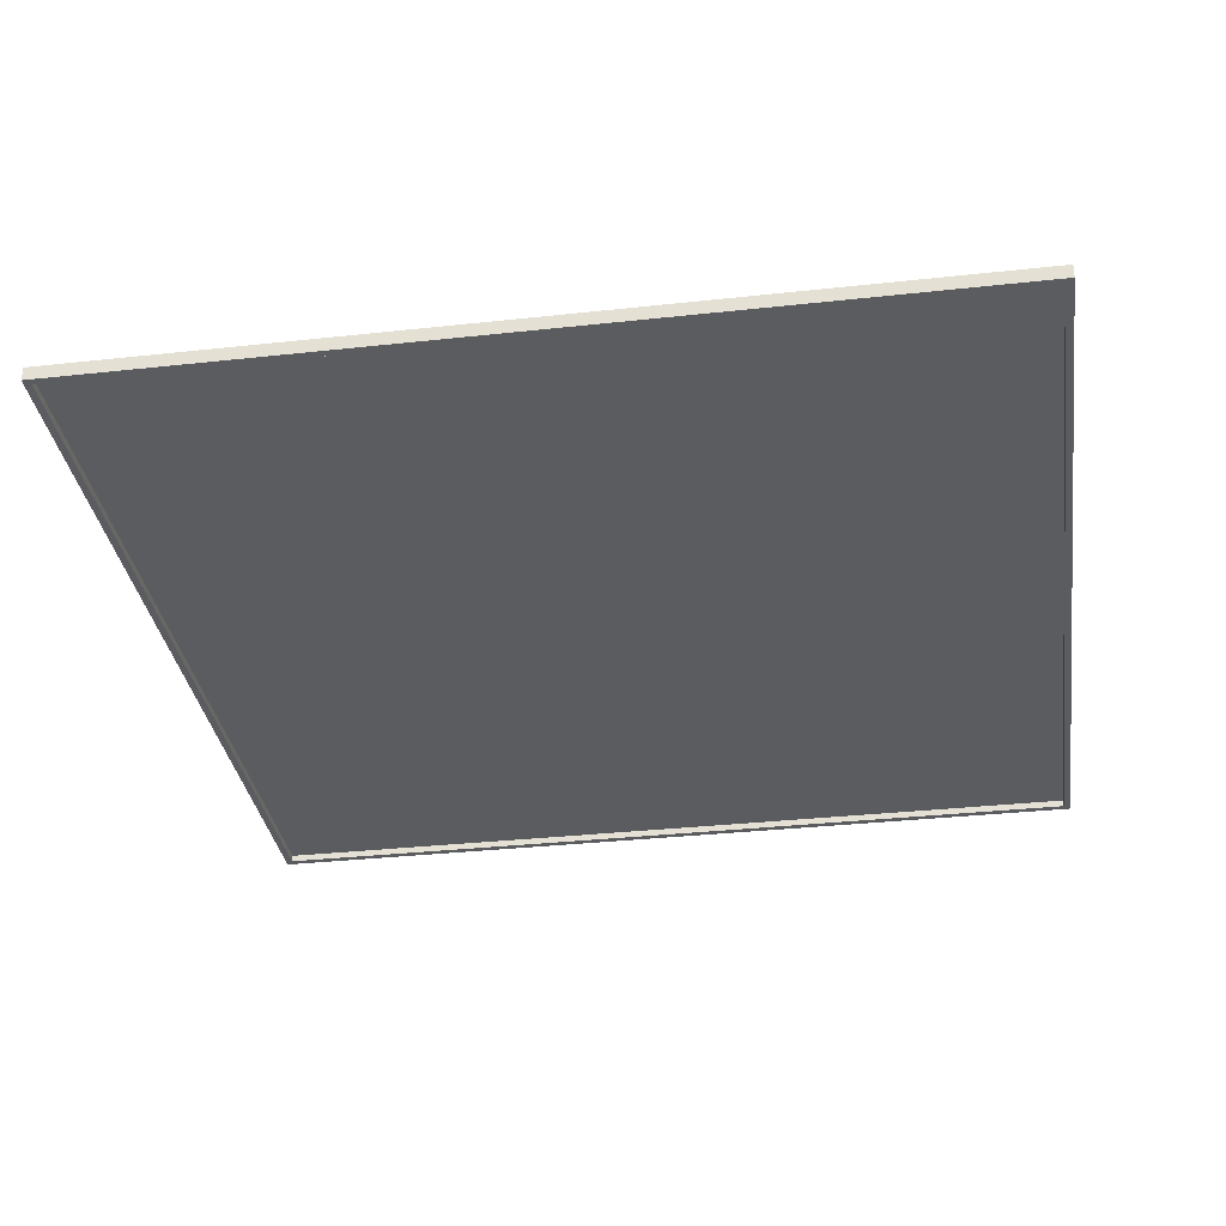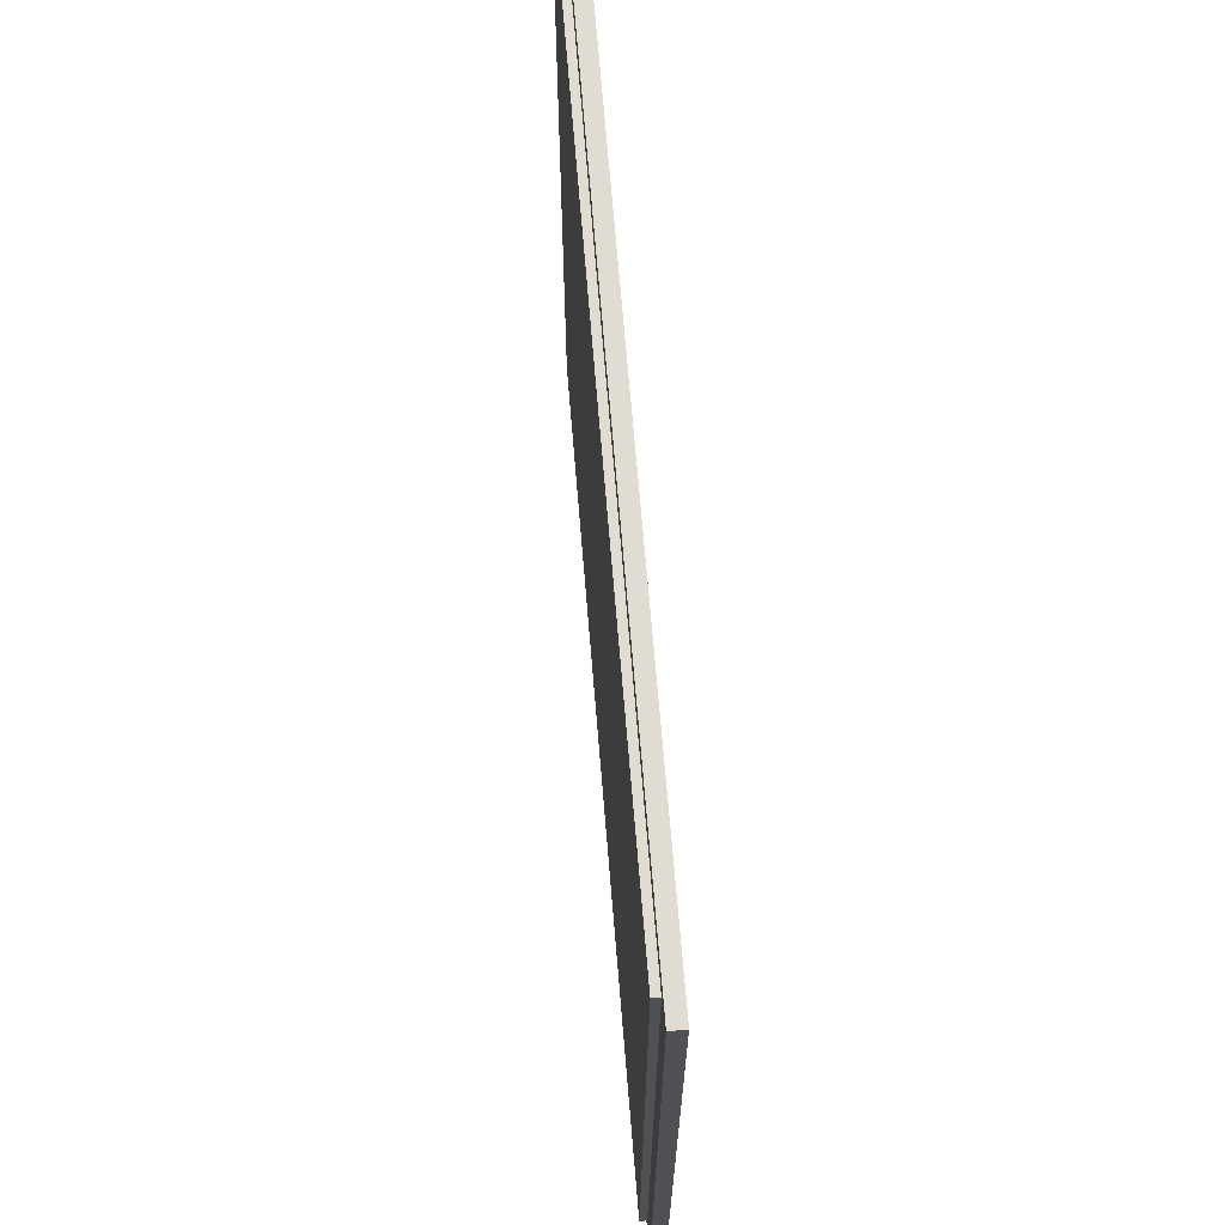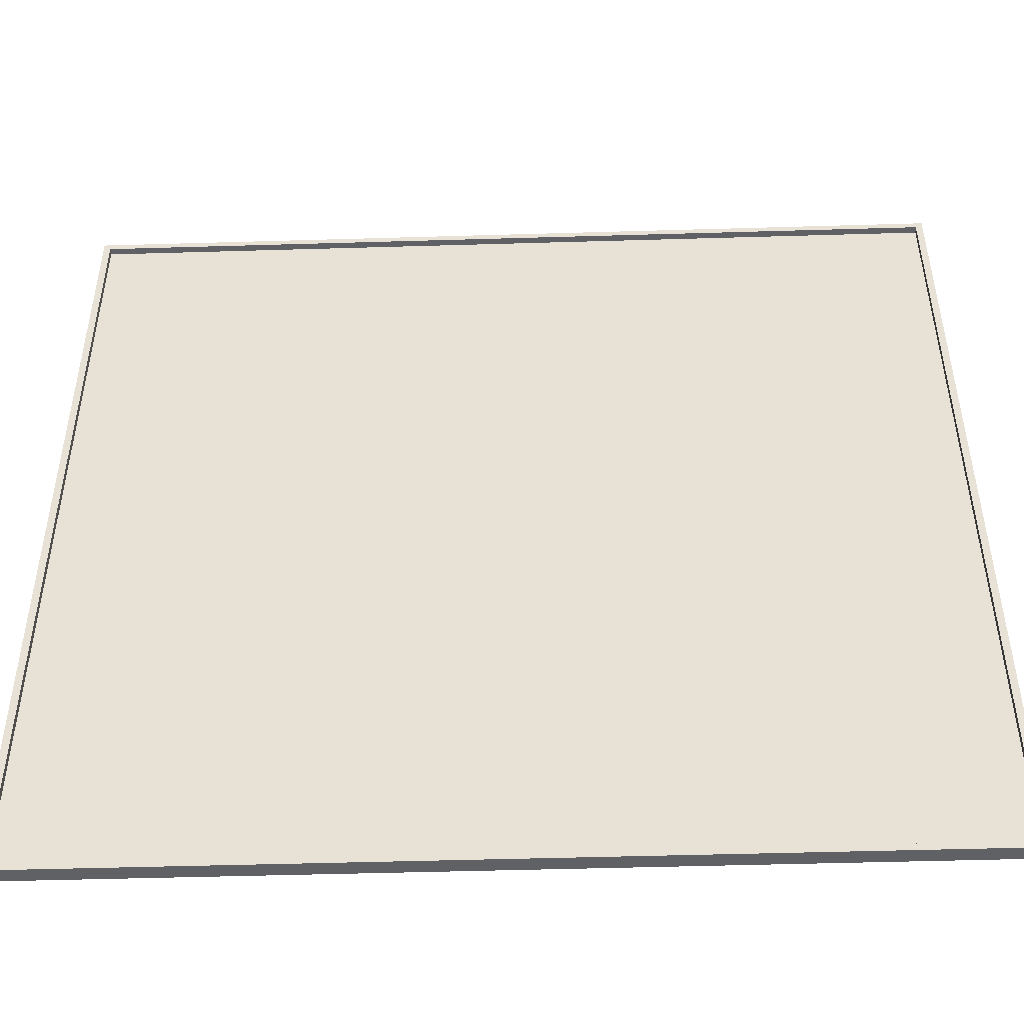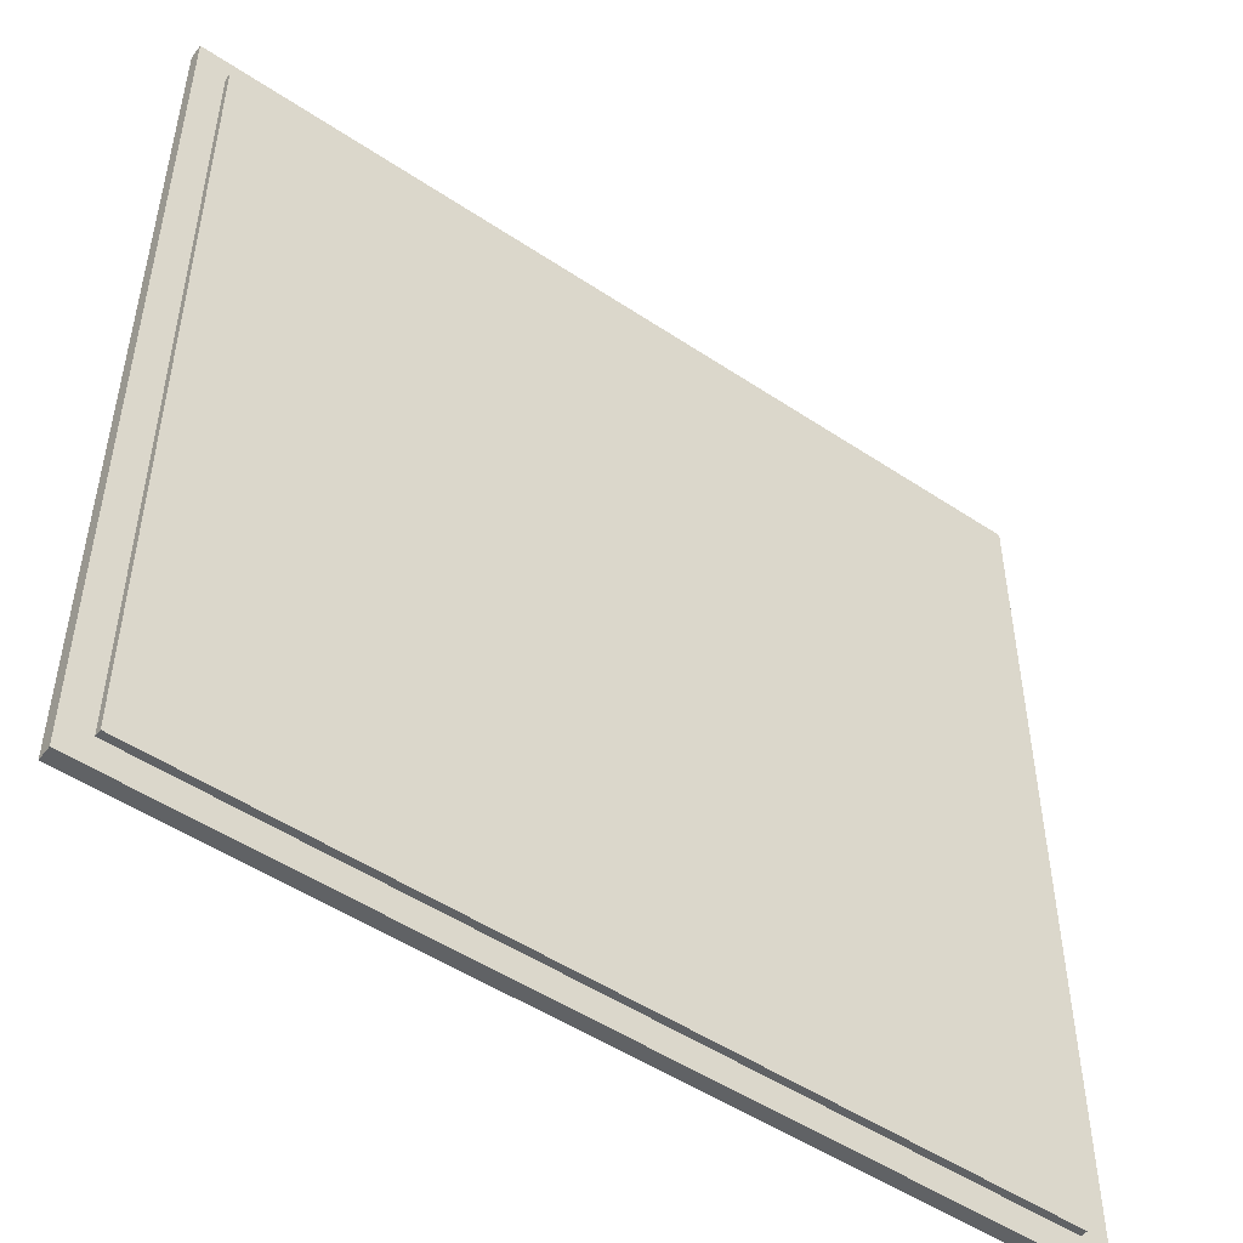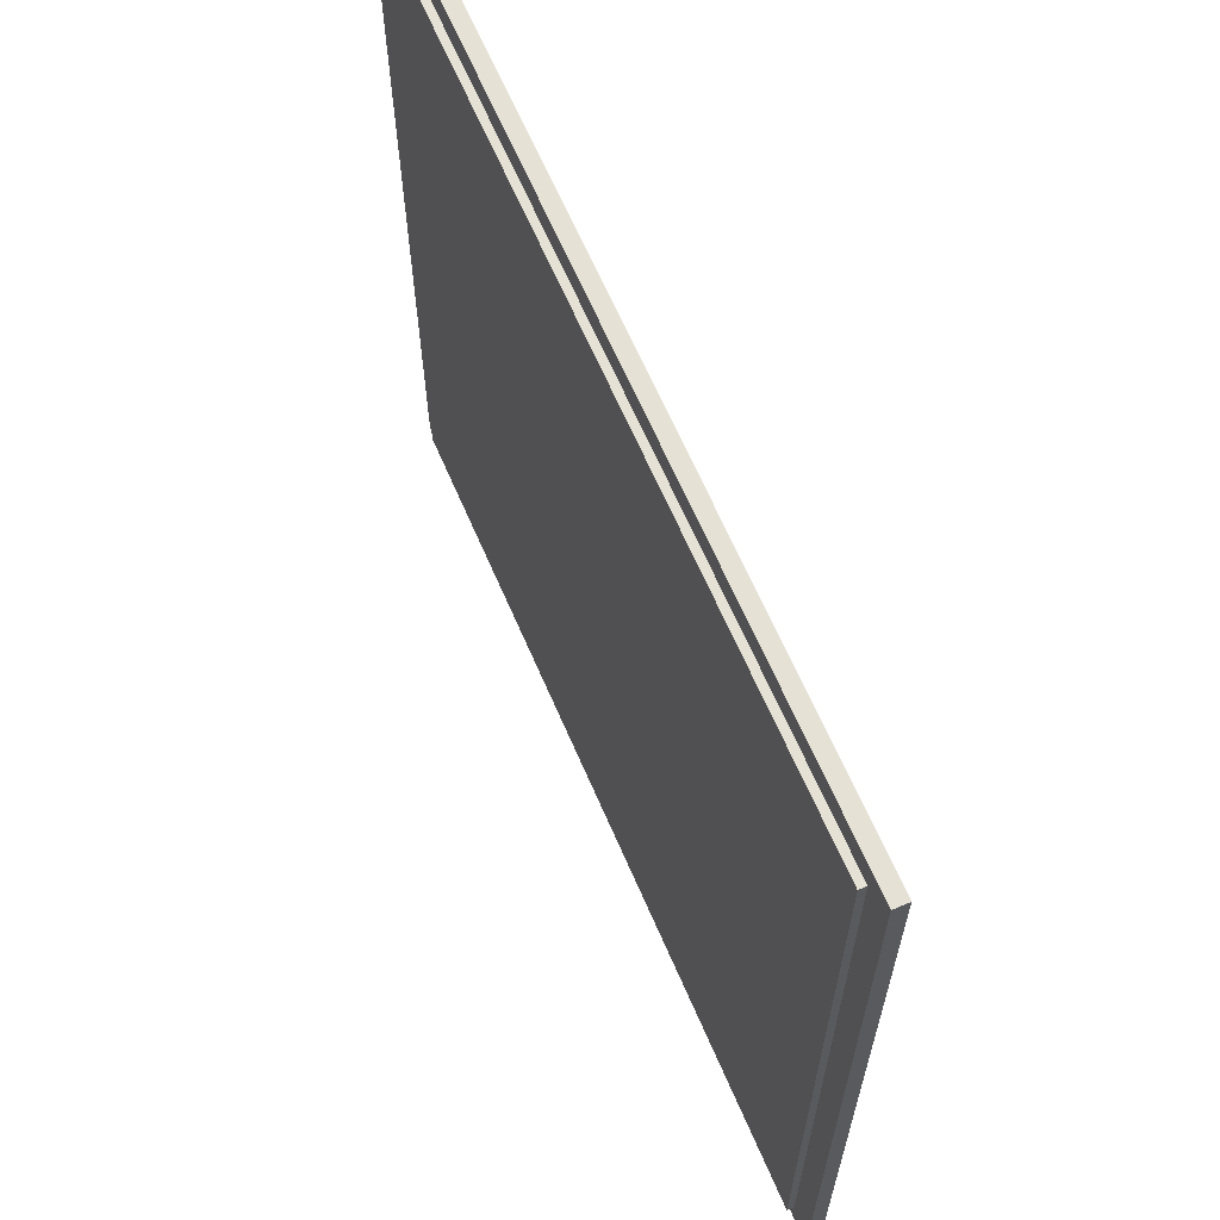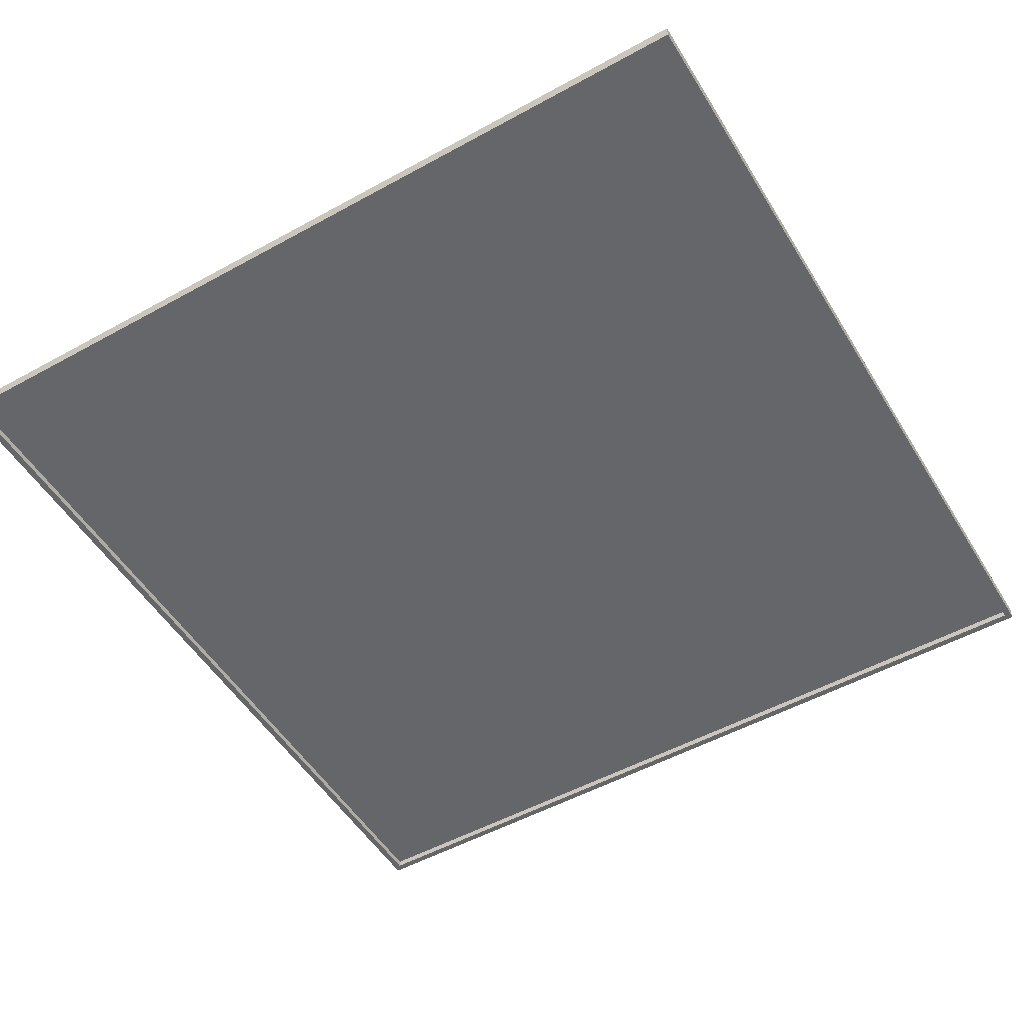
<metadata>
{"format":"obj","ext":"obj","renderer":"f3d","projection":"perspective","resolution":1024,"background":"white","views":[{"elev":-33.7,"azim":98.5,"up":"+Y"},{"elev":69.2,"azim":-94.7,"up":"+Z"},{"elev":-48.6,"azim":1.9,"up":"+Z"},{"elev":-50.5,"azim":143.8,"up":"+Z"},{"elev":65.1,"azim":-113.3,"up":"+Z"},{"elev":-51.8,"azim":-59.2,"up":"+Y"}]}
</metadata>
<code>
g tiles-1
v -63 123 63
v -63 123 -63
v -63 125 63
v -63 125 -63
v -59 125 59
v -59 125 -59
v -59 126 59
v -59 126 -59
v 62 123 62
v 62 123 -62
v 62 124 62
v 62 124 -62
v -62 123 62
v -62 123 -62
v -62 124 62
v -62 124 -62
v 59 125 59
v 59 125 -59
v 59 126 59
v 59 126 -59
v 63 123 63
v 63 123 -63
v 63 125 63
v 63 125 -63
v -63 123 63
v -63 125 63
v 63 123 63
v 63 125 63
v -59 125 59
v -59 126 59
v 59 125 59
v 59 126 59
v -62 123 -62
v -62 124 -62
v 62 123 -62
v 62 124 -62
v -62 123 62
v -62 124 62
v 62 123 62
v 62 124 62
v -59 125 -59
v -59 126 -59
v 59 125 -59
v 59 126 -59
v -63 123 -63
v -63 125 -63
v 63 123 -63
v 63 125 -63
v -63 123 63
v 63 123 63
v -62 123 62
v 62 123 62
v -62 123 -62
v 62 123 -62
v -63 123 -63
v 63 123 -63
v -62 124 62
v 62 124 62
v -62 124 -62
v 62 124 -62
v -63 125 63
v 63 125 63
v -59 125 59
v 59 125 59
v -59 125 -59
v 59 125 -59
v -63 125 -63
v 63 125 -63
v -59 126 59
v 59 126 59
v -59 126 -59
v 59 126 -59
f 3 2 1
f 4 2 3
f 7 6 5
f 8 6 7
f 11 10 9
f 12 10 11
f 13 14 15
f 15 14 16
f 17 18 19
f 19 18 20
f 21 22 23
f 23 22 24
f 27 26 25
f 28 26 27
f 31 30 29
f 32 30 31
f 35 34 33
f 36 34 35
f 37 38 39
f 39 38 40
f 41 42 43
f 43 42 44
f 45 46 47
f 47 46 48
f 51 50 49
f 52 50 51
f 53 51 49
f 54 50 52
f 55 53 49
f 55 54 53
f 56 50 54
f 56 54 55
f 59 58 57
f 60 58 59
f 61 62 63
f 63 62 64
f 61 63 65
f 64 62 66
f 61 65 67
f 65 66 67
f 66 62 68
f 67 66 68
f 69 70 71
f 71 70 72

</code>
